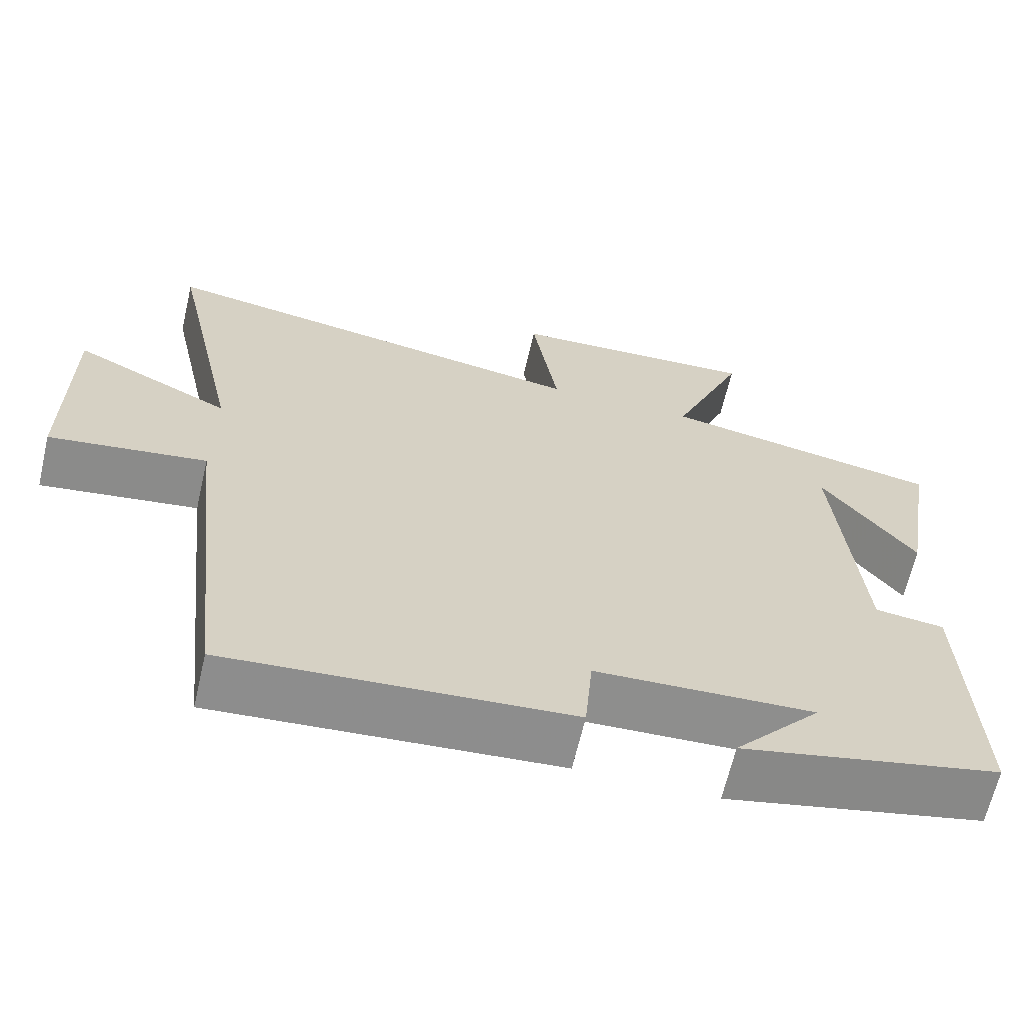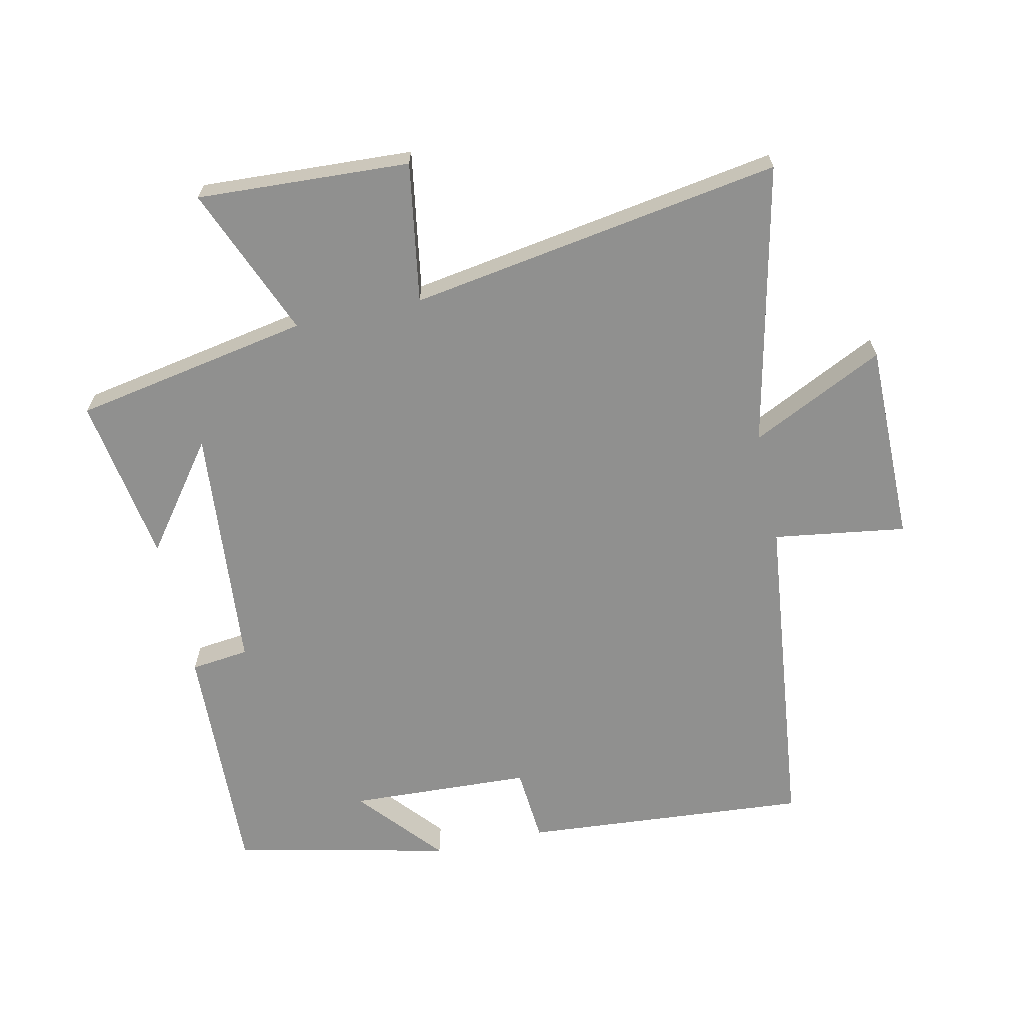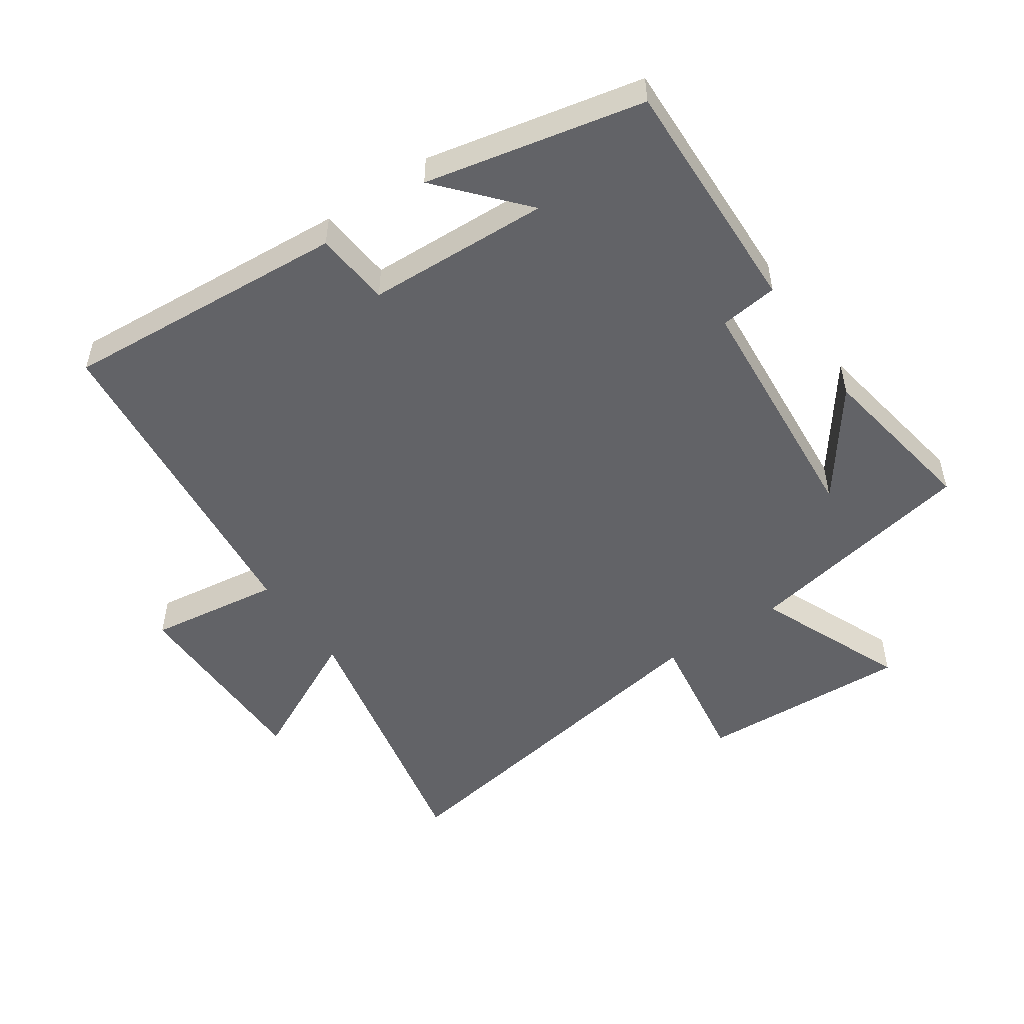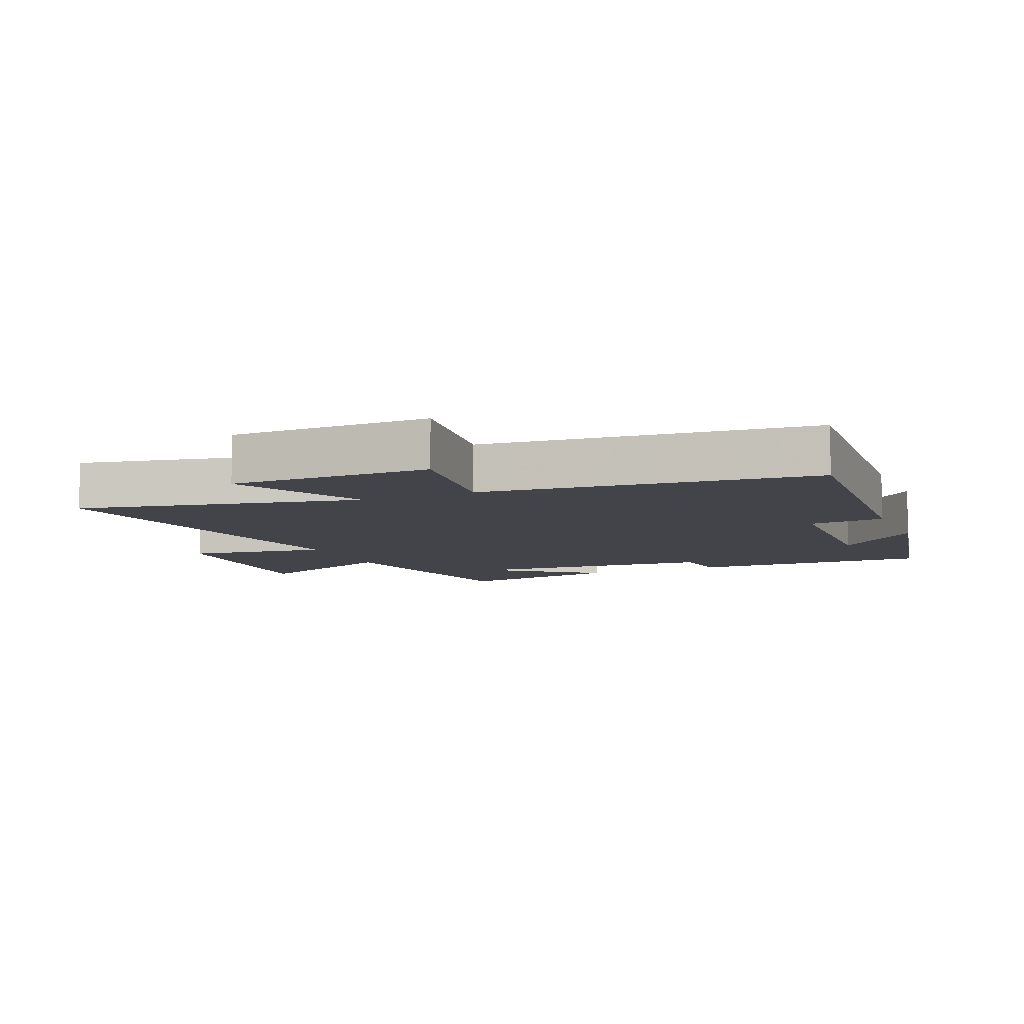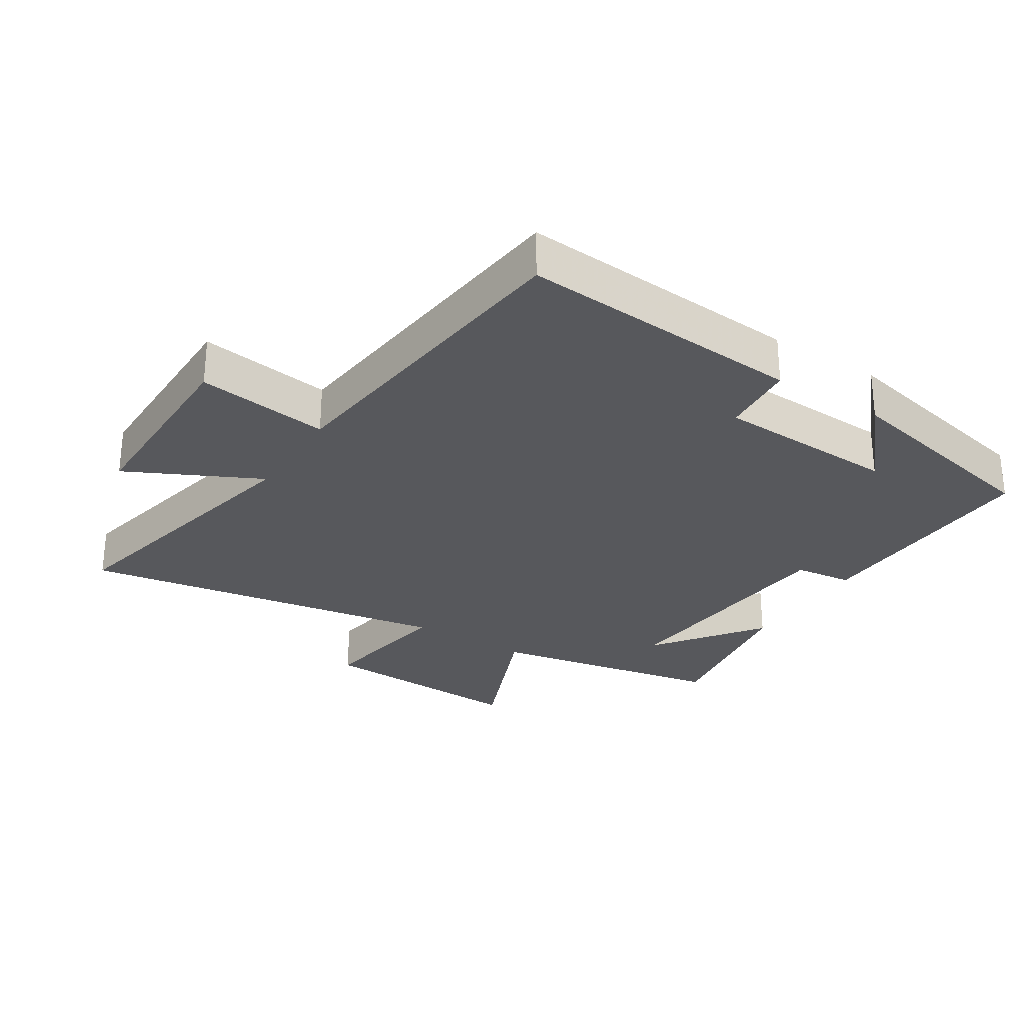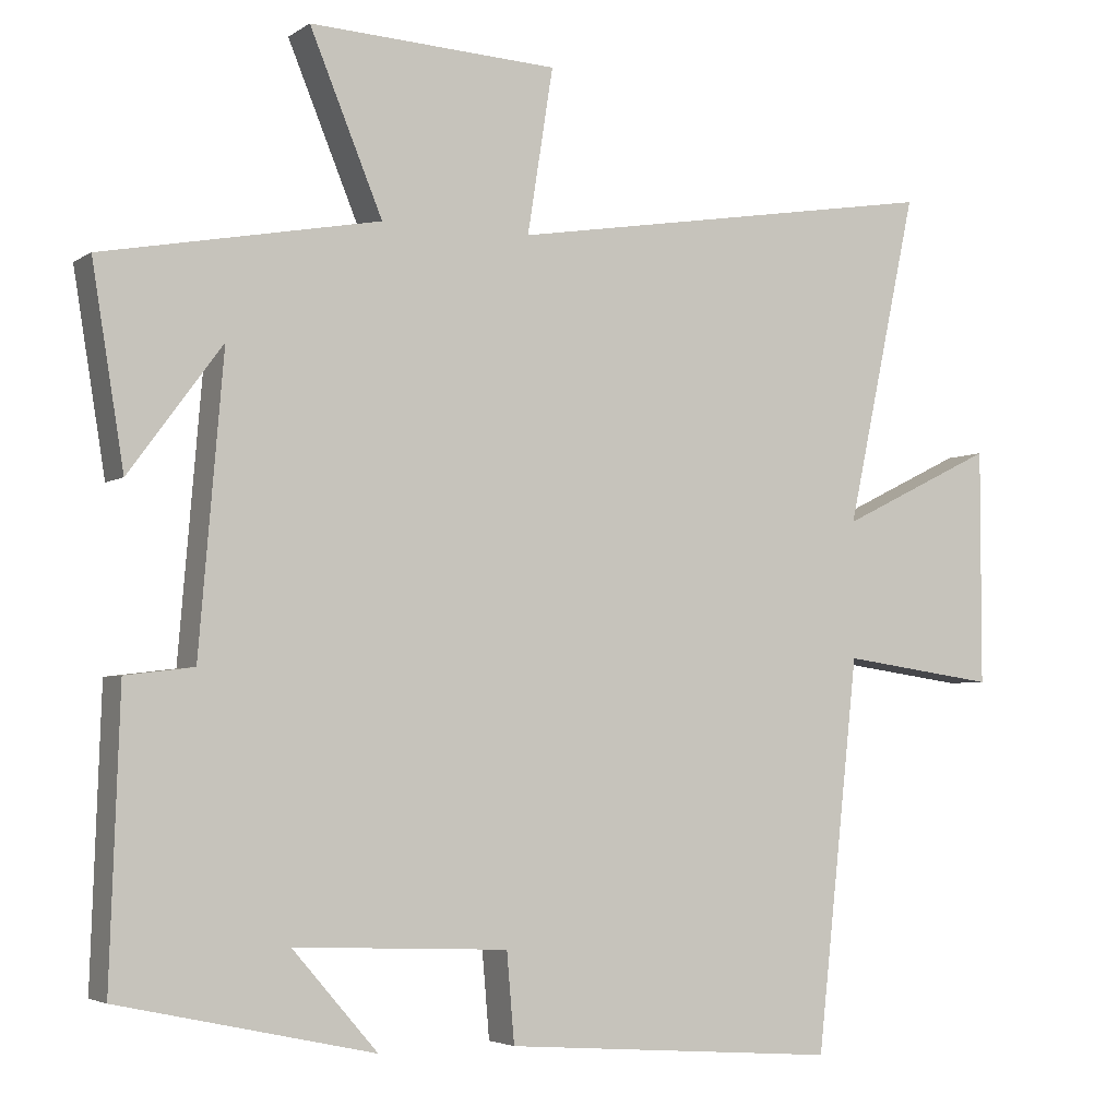
<metadata>
{"format":"obj","ext":"obj","renderer":"f3d","projection":"perspective","resolution":1024,"background":"white","views":[{"elev":-65.2,"azim":166.9,"up":"+Z"},{"elev":-65.5,"azim":12.1,"up":"+Y"},{"elev":-51.0,"azim":-145.4,"up":"+Y"},{"elev":-8.4,"azim":113.3,"up":"+Y"},{"elev":-28.5,"azim":147.6,"up":"+Y"},{"elev":-4.0,"azim":-27.3,"up":"+Z"}]}
</metadata>
<code>
v 0.444 0.07 -0.533
v 0.002 0.07 -0.5
v -0.008 0.07 -0.383
v -0.29 0.07 -0.371
v -0.178 0.07 -0.5
v -0.513 0.07 -0.427
v -0.5 0.07 -0.055
v -0.41 0.07 -0.044
v -0.378 0.07 0.338
v -0.5 0.07 0.173
v -0.542 0.07 0.431
v -0.178 0.07 0.5
v -0.274 0.07 0.732
v 0.054 0.07 0.716
v 0.02 0.07 0.5
v 0.594 0.07 0.595
v 0.5 0.07 0.16
v 0.705 0.07 0.261
v 0.705 0.07 -0.049
v 0.5 0.07 -0.02
v 0.444 0 -0.533
v 0.002 0 -0.5
v -0.008 0 -0.383
v -0.29 0 -0.371
v -0.178 0 -0.5
v -0.513 0 -0.427
v -0.5 0 -0.055
v -0.41 0 -0.044
v -0.378 0 0.338
v -0.5 0 0.173
v -0.542 0 0.431
v -0.178 0 0.5
v -0.274 0 0.732
v 0.054 0 0.716
v 0.02 0 0.5
v 0.594 0 0.595
v 0.5 0 0.16
v 0.705 0 0.261
v 0.705 0 -0.049
v 0.5 0 -0.02
f 17 18 19 20
f 17 20 1 2
f 15 16 17 2
f 12 13 14 15
f 9 10 11
f 9 11 12 15
f 6 7 8
f 4 5 6
f 4 6 8
f 3 4 8 9
f 15 2 3
f 3 9 15
f 40 39 38 37
f 22 21 40 37
f 22 37 36 35
f 35 34 33 32
f 31 30 29
f 35 32 31 29
f 28 27 26
f 26 25 24
f 28 26 24
f 29 28 24 23
f 23 22 35
f 35 29 23
f 1 21 22 2
f 2 22 23 3
f 3 23 24 4
f 4 24 25 5
f 5 25 26 6
f 6 26 27 7
f 7 27 28 8
f 8 28 29 9
f 9 29 30 10
f 10 30 31 11
f 11 31 32 12
f 12 32 33 13
f 13 33 34 14
f 14 34 35 15
f 15 35 36 16
f 16 36 37 17
f 17 37 38 18
f 18 38 39 19
f 19 39 40 20
f 20 40 21 1

</code>
